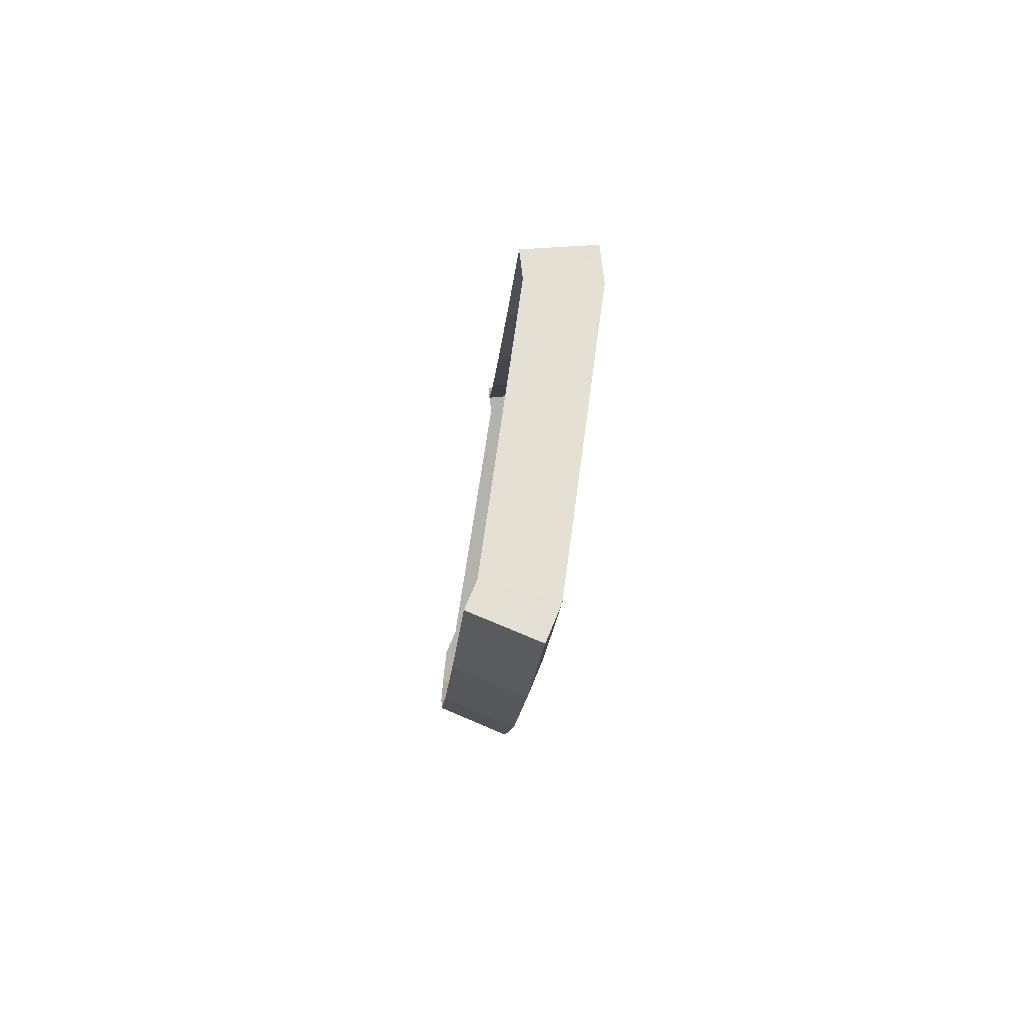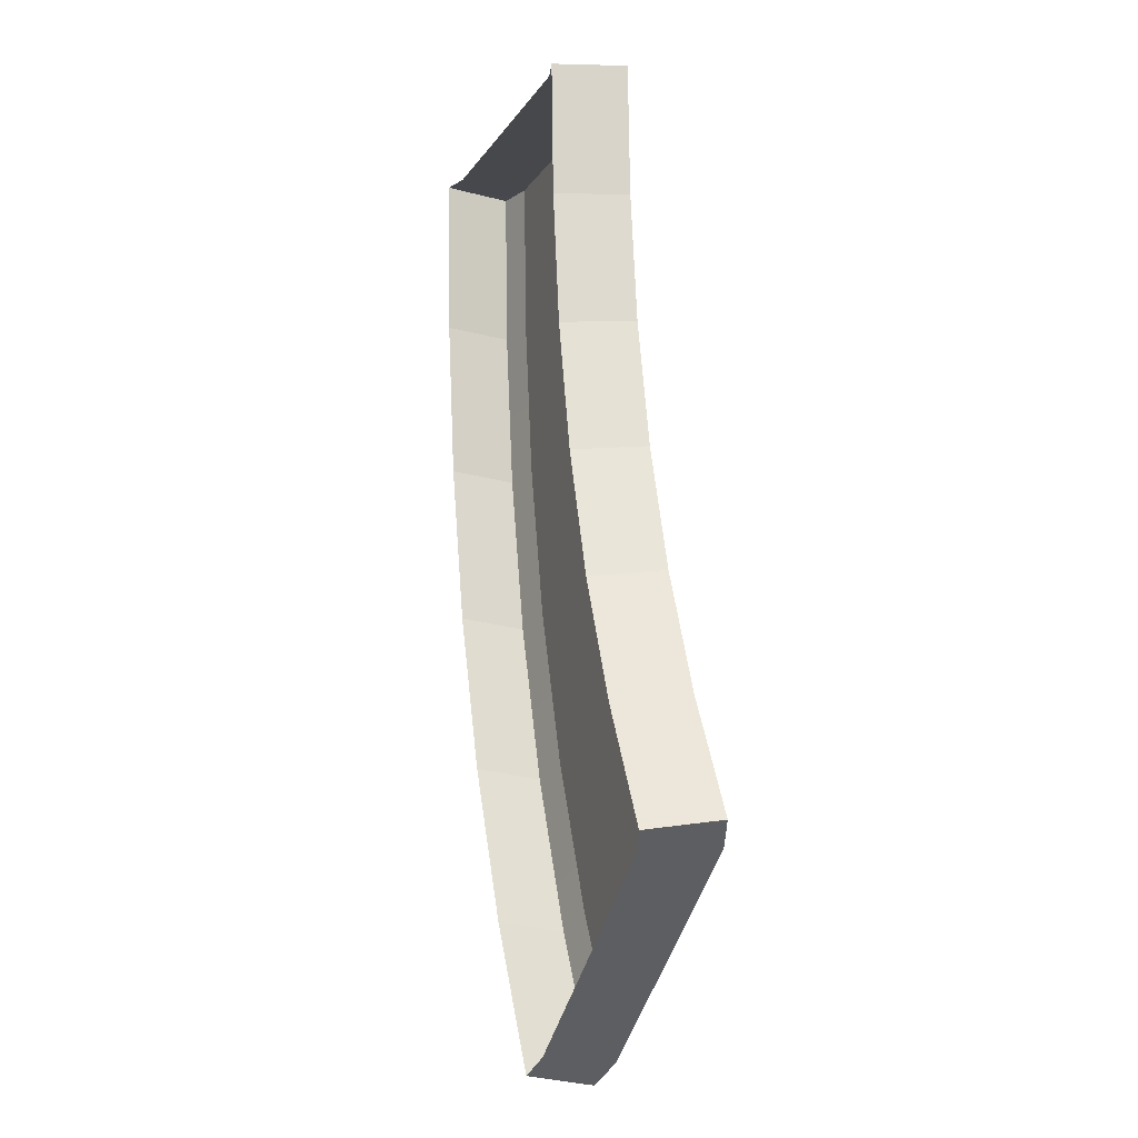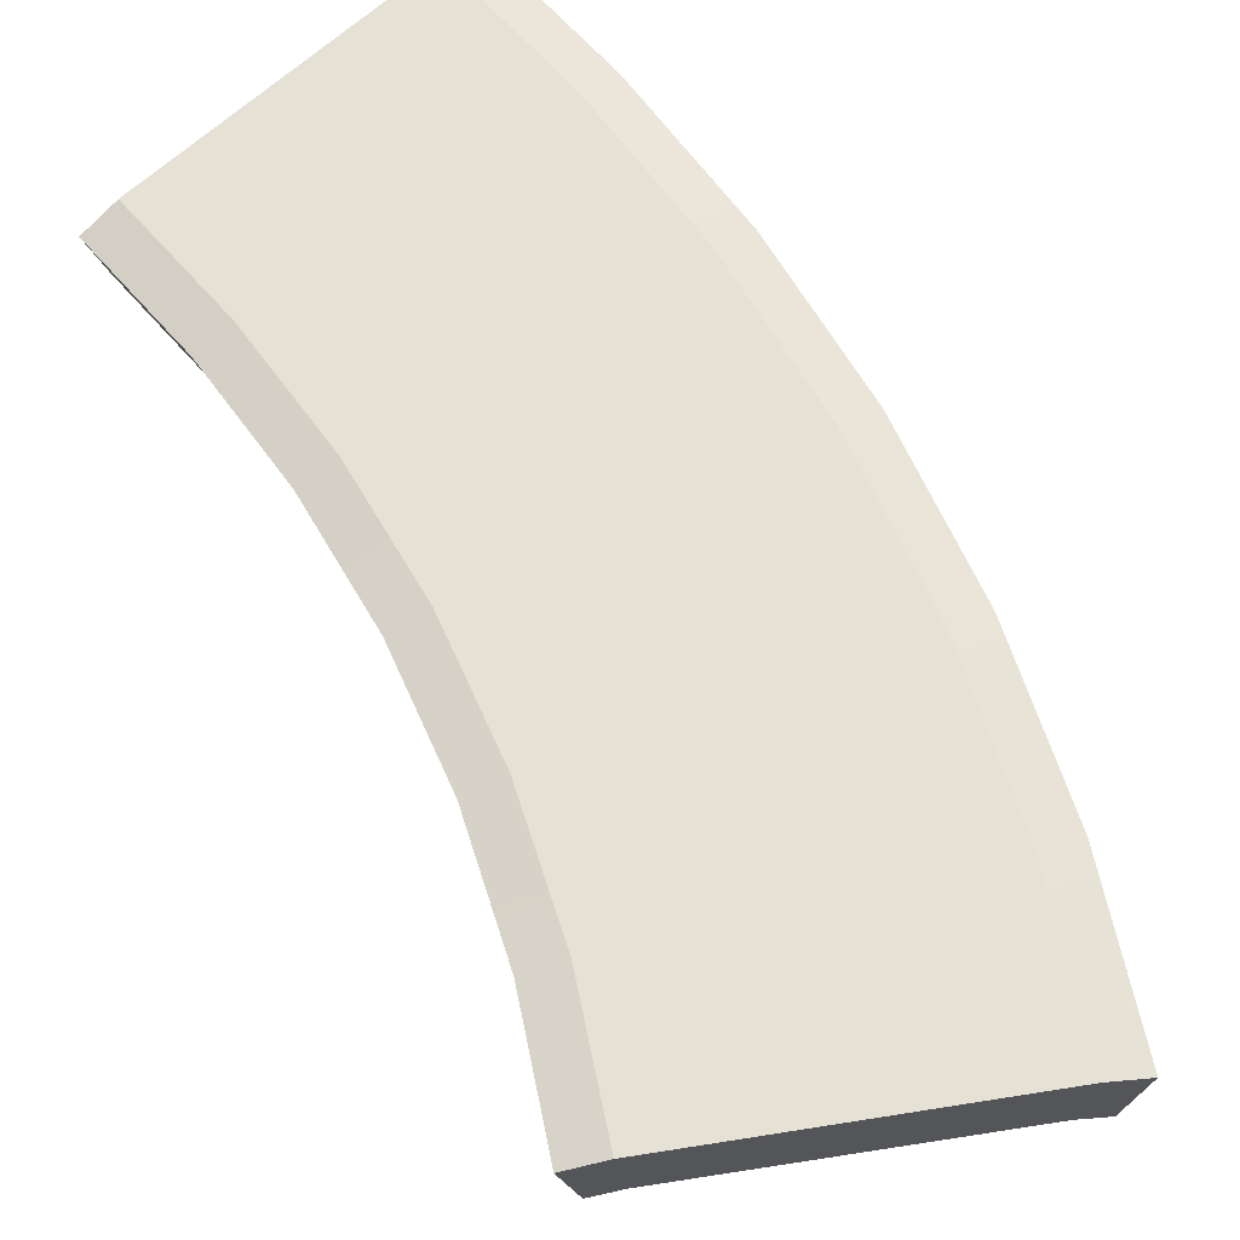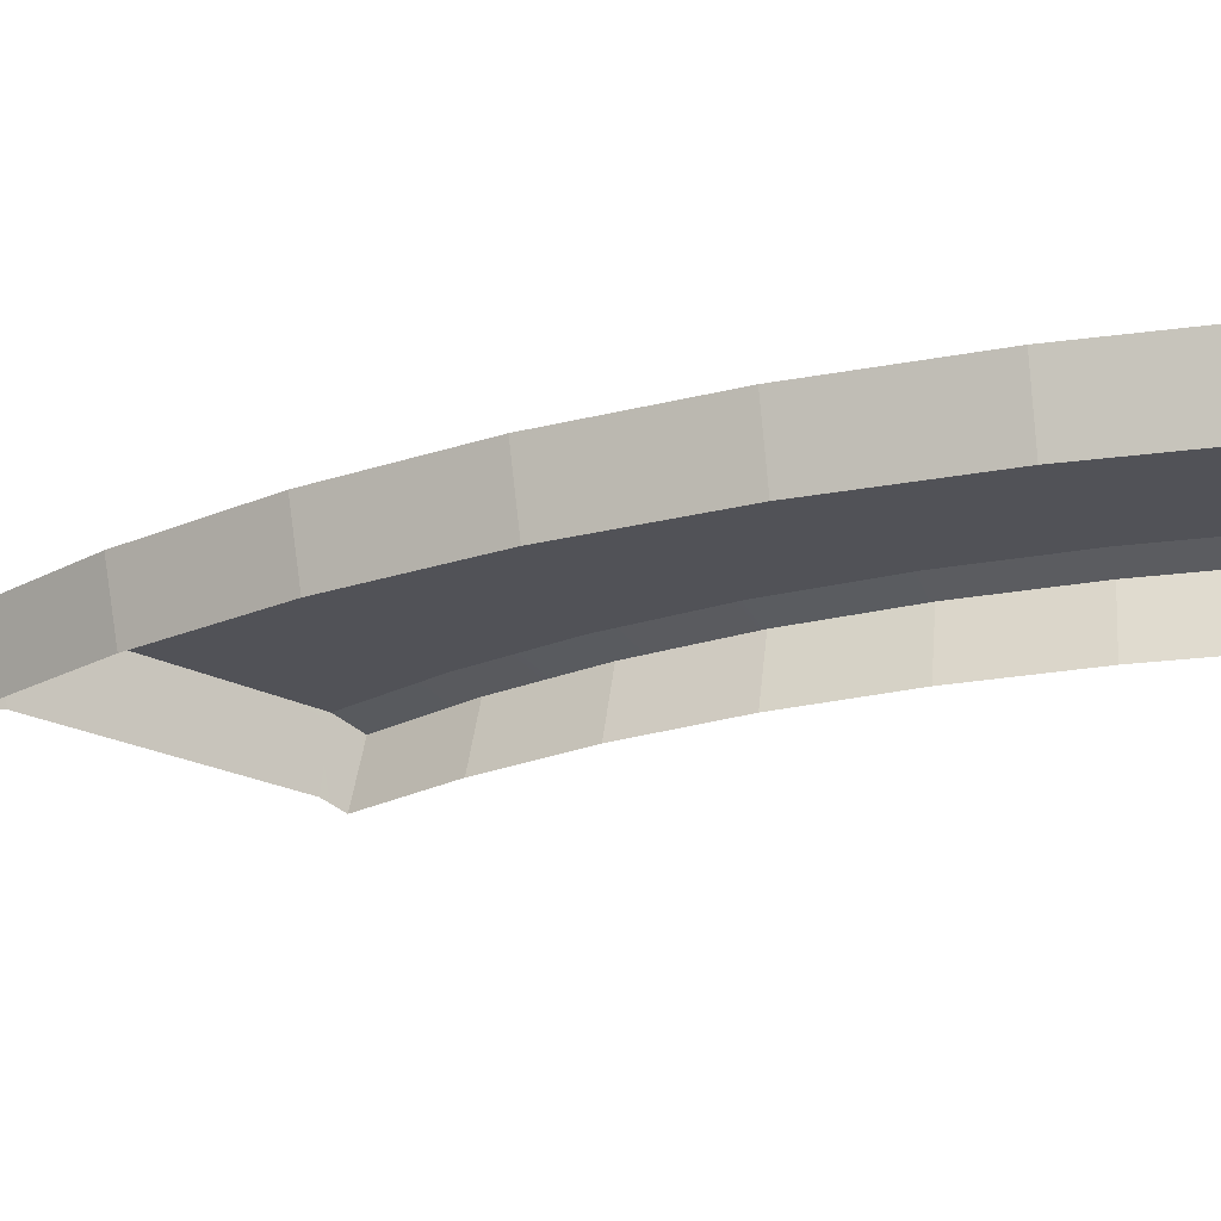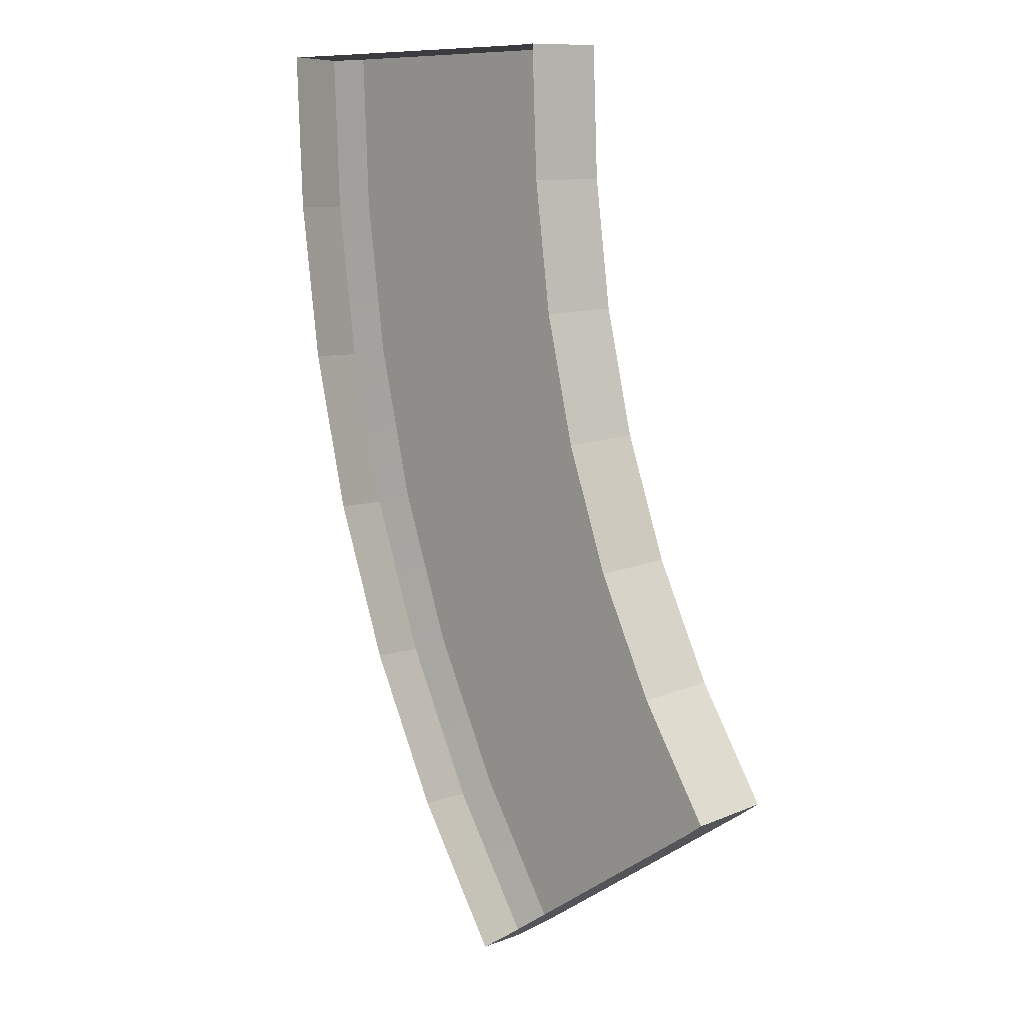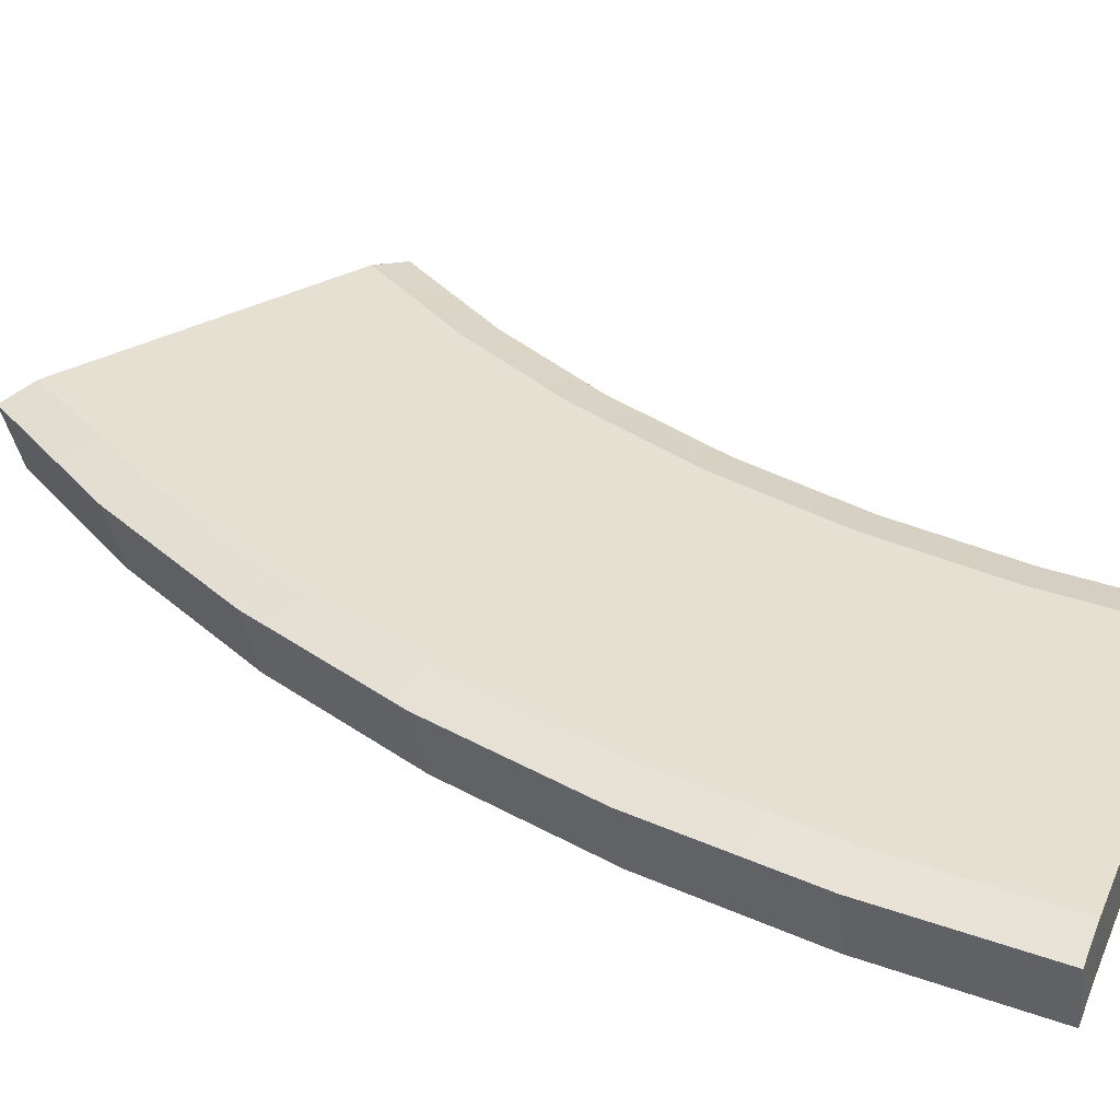
<metadata>
{"format":"obj","ext":"obj","renderer":"f3d","projection":"perspective","resolution":1024,"background":"white","views":[{"elev":-79.4,"azim":80.8,"up":"+Z"},{"elev":-11.3,"azim":70.9,"up":"+Z"},{"elev":64.1,"azim":136.7,"up":"+Y"},{"elev":-21.6,"azim":-78.5,"up":"+Y"},{"elev":9.2,"azim":43.2,"up":"+Z"},{"elev":37.7,"azim":-68.0,"up":"+Y"}]}
</metadata>
<code>
o RoadCurve(2)
g RoadCurve(2)
v -7.802 1.1 14.16
v -7.285 0.9702 14.21
v -7.357 0.9701 16.01
v -7.877 1.1 16
v -7.565 1.1 12.34
v -7.054 0.9702 12.43
v -7.147 1.1 10.56
v -6.648 0.9702 10.7
v -6.538 1.1 8.825
v -6.059 0.9702 9.024
v -5.744 1.1 7.171
v -5.288 0.9702 7.421
v -4.778 1.1 5.603
v -4.346 0.9701 5.891
v -9.467 1.1 5.131
v -9.923 0.9702 4.881
v -8.724 0.9701 2.93
v -8.292 1.1 3.218
v -10.46 1.1 7.197
v -10.94 0.9702 6.998
v -11.22 1.1 9.369
v -11.72 0.9702 9.224
v -11.74 1.1 11.59
v -12.26 0.9702 11.5
v -12.03 1.1 13.81
v -12.55 0.9702 13.77
v -12.12 1.1 15.99
v -12.64 0.9701 15.99
v -8 0.1 16
v -12 0.1 16
v -7.527 6.273e-09 14.19
v -7.6 6.273e-09 16
v -12.4 6.276e-09 16
v -7.293 6.273e-09 12.39
v -12.31 6.276e-09 13.79
v -11.49 6.276e-09 9.292
v -10.72 6.276e-09 7.091
v -12.02 6.276e-09 11.54
v -9.71 6.276e-09 4.997
v -8.517 6.275e-09 3.057
v -8.187 0.1 3.283
v -4.883 0.1 5.538
v -6.283 6.273e-09 8.931
v -6.881 6.273e-09 10.63
v -4.553 6.273e-09 5.764
v -5.501 6.273e-09 7.305
f 4 3 2 1
f 1 2 6 5
f 5 6 8 7
f 7 8 10 9
f 9 10 12 11
f 11 12 14 13
f 18 17 16 15
f 15 16 20 19
f 19 20 22 21
f 21 22 24 23
f 23 24 26 25
f 25 26 28 27
f 13 18 15 11
f 11 15 19 9
f 9 19 21 7
f 7 21 23 5
f 5 23 25 1
f 1 25 27 4
f 4 27 30 29
f 2 3 32 31
f 3 4 29 32
f 27 28 33 30
f 6 2 31 34
f 28 26 35 33
f 22 20 37 36
f 24 22 36 38
f 26 24 38 35
f 20 16 39 37
f 16 17 40 39
f 17 18 41 40
f 18 13 42 41
f 10 8 44 43
f 13 14 45 42
f 14 12 46 45
f 12 10 43 46
f 8 6 34 44

</code>
